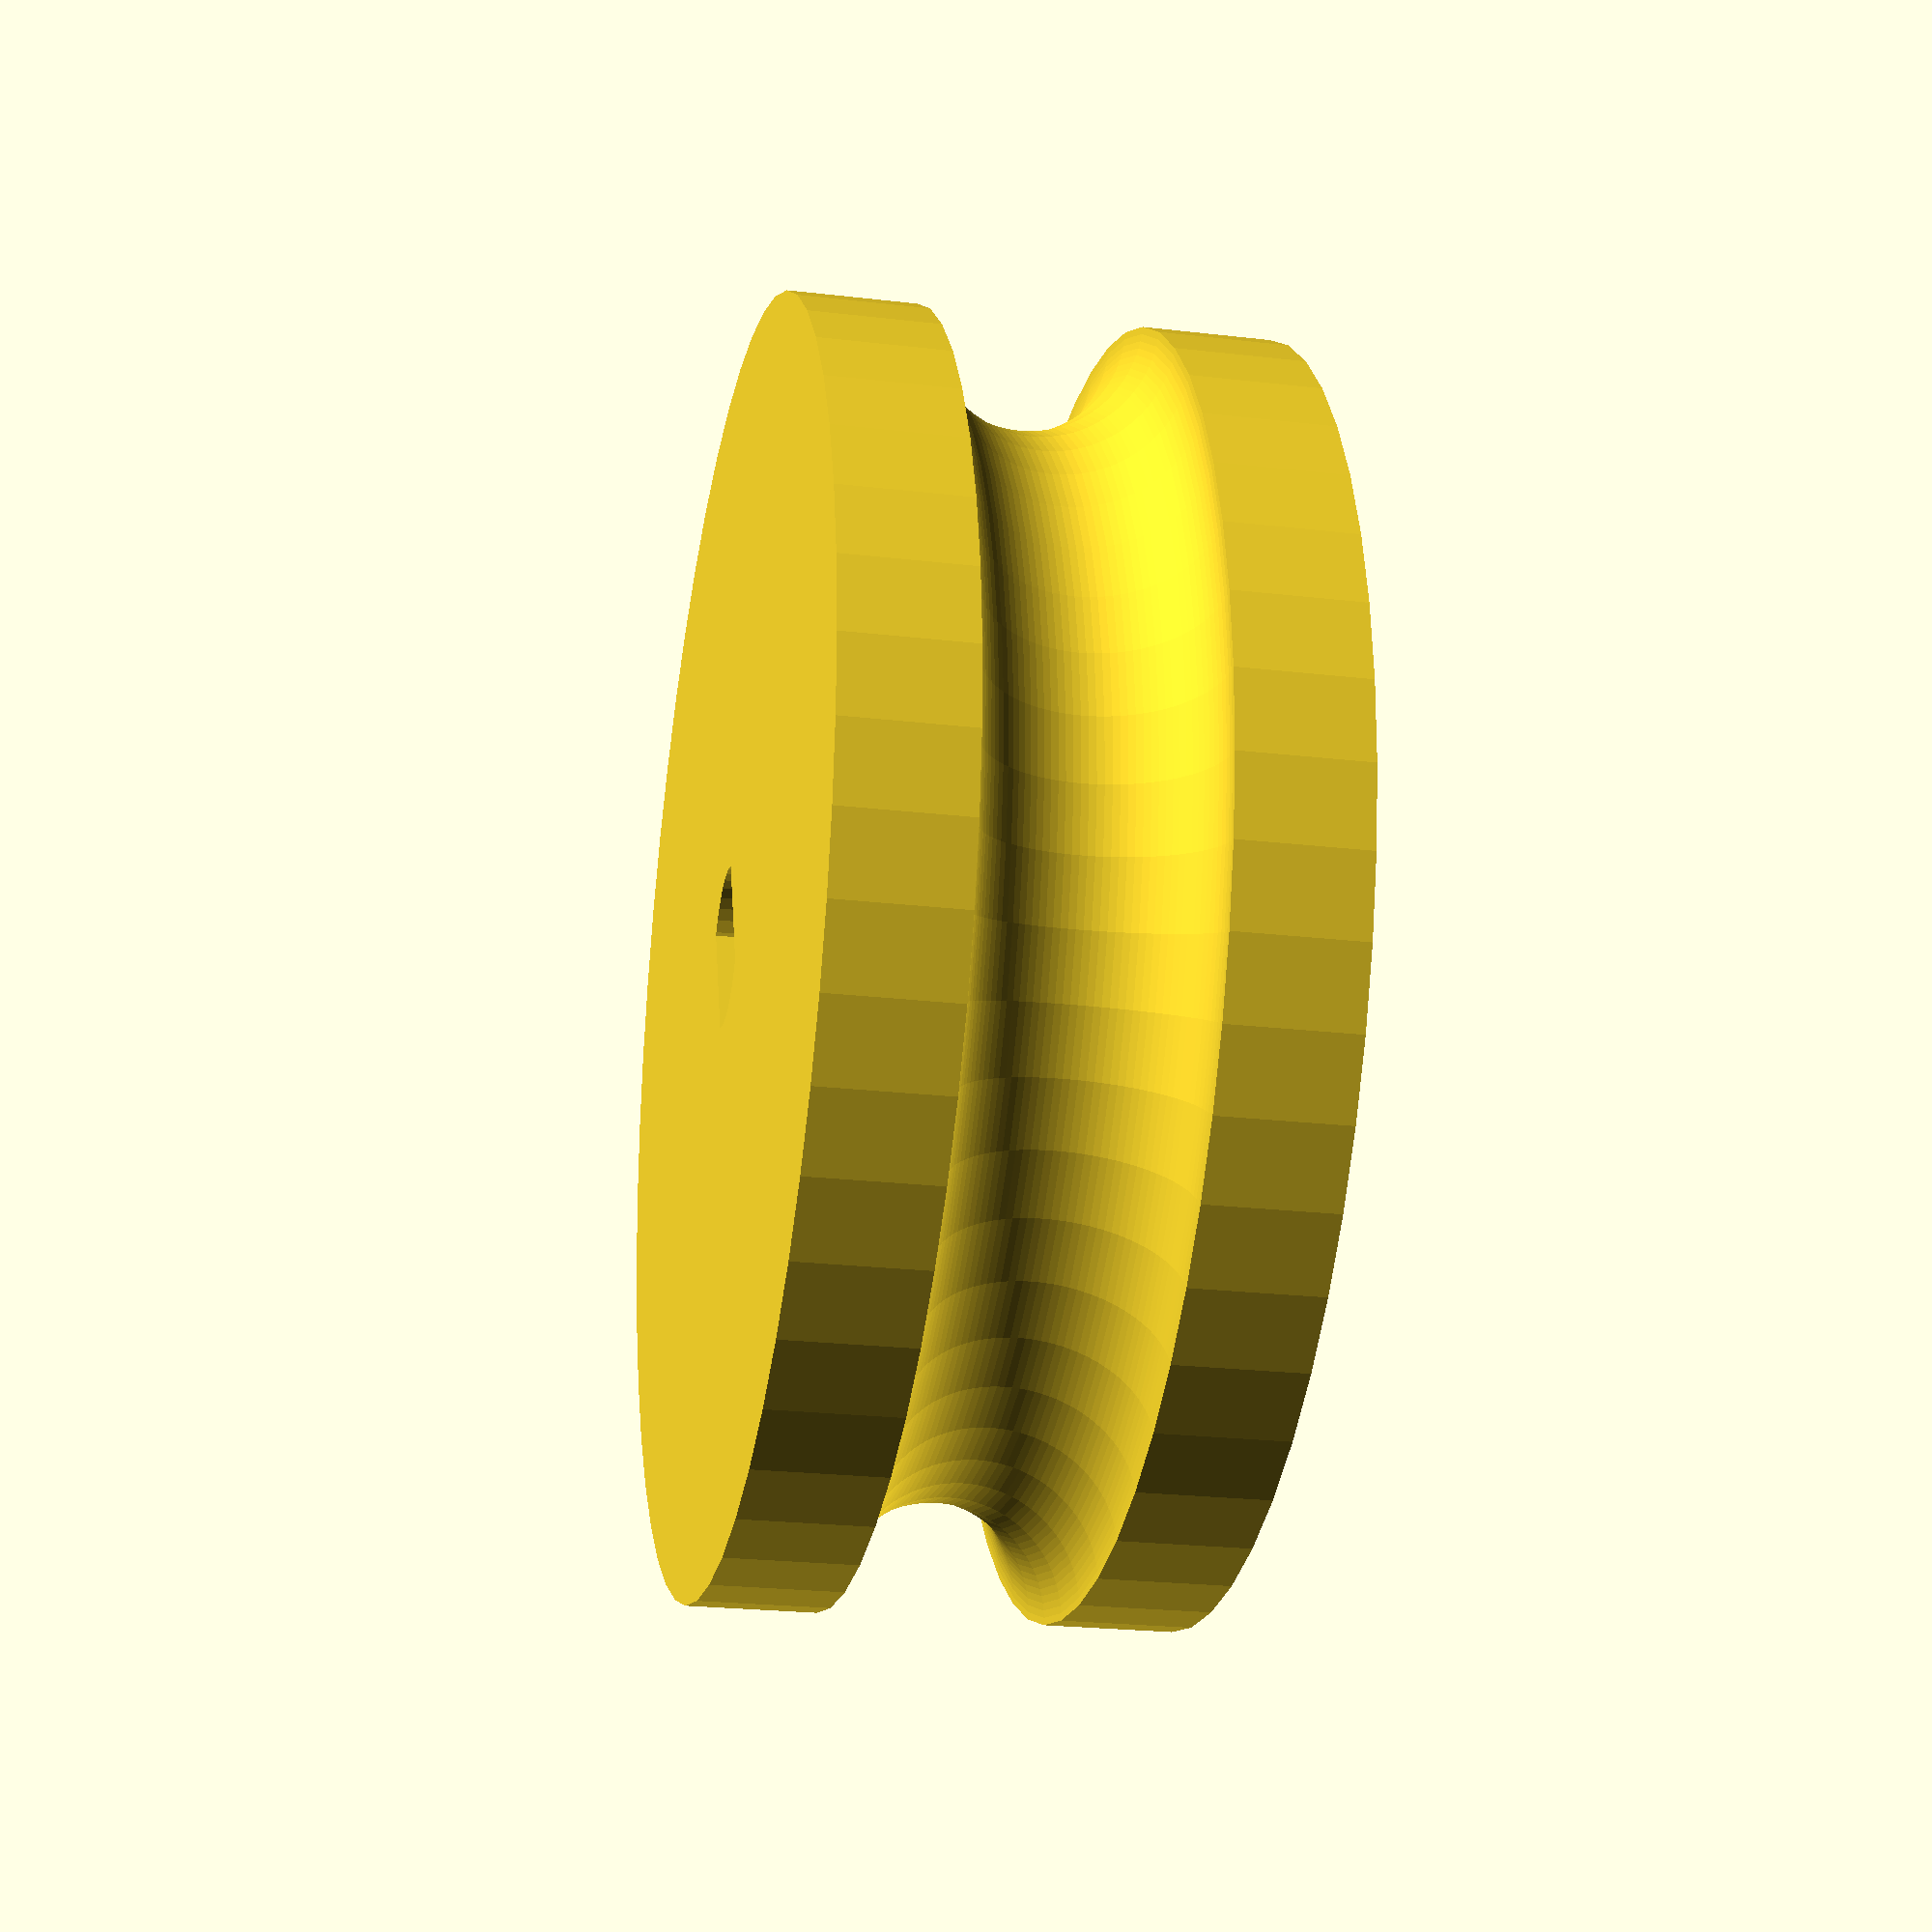
<openscad>
pulley_width = 15; // mmm
pulley_axis_diameter = 5; // eg motor axis 
pilley_axis_cut = 3.1; //e.g. for stepper28BYJ
pulley_outer_diameter = 30; // outer diamter of the pulley
pulley_wall_height = 5;
pulley_wall_thickness = 2;

$fn=50;


difference() {
    difference() {
        cylinder(h=pulley_width,r=((pulley_outer_diameter)/2)+pulley_wall_height,center=true);
        rotate_extrude(convexity = 10)
            translate([((pulley_outer_diameter)/2)+pulley_wall_height, 0, 0])
                circle(r = (pulley_width/2)-(2*pulley_wall_thickness), $fn = 100);
    }
//    axis_profile_round();
    axis_profile_28BYJ();
} 

module axis_profile_round() {
    cylinder(h=pulley_width+2,r=pulley_axis_diameter/2,center=true);
    
}

module axis_profile_28BYJ() {
        intersection() {
        cylinder(h=pulley_width+2,r=pulley_axis_diameter/2,center=true,$fn=40);
        cube([pulley_axis_diameter,pilley_axis_cut,pulley_width+2],center=true);
    }
    
}



</openscad>
<views>
elev=203.4 azim=249.9 roll=101.2 proj=p view=solid
</views>
